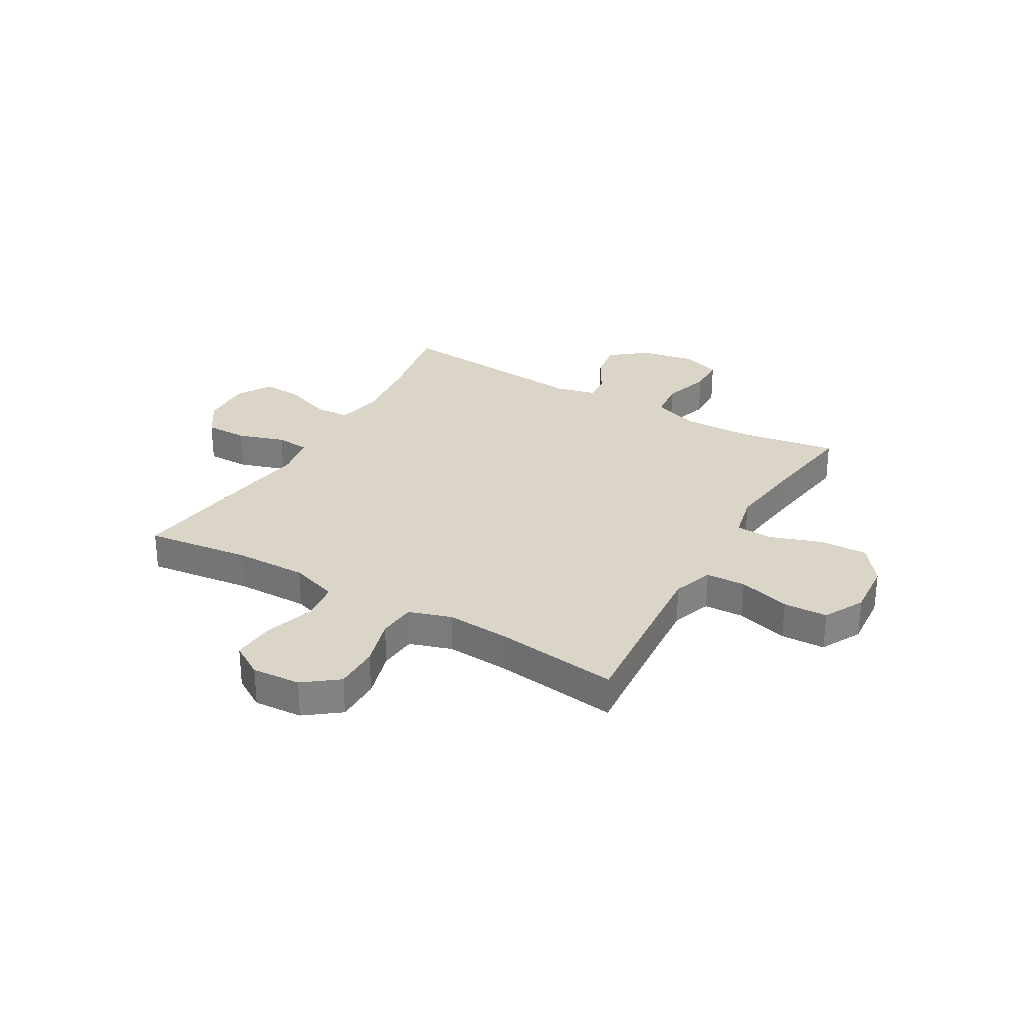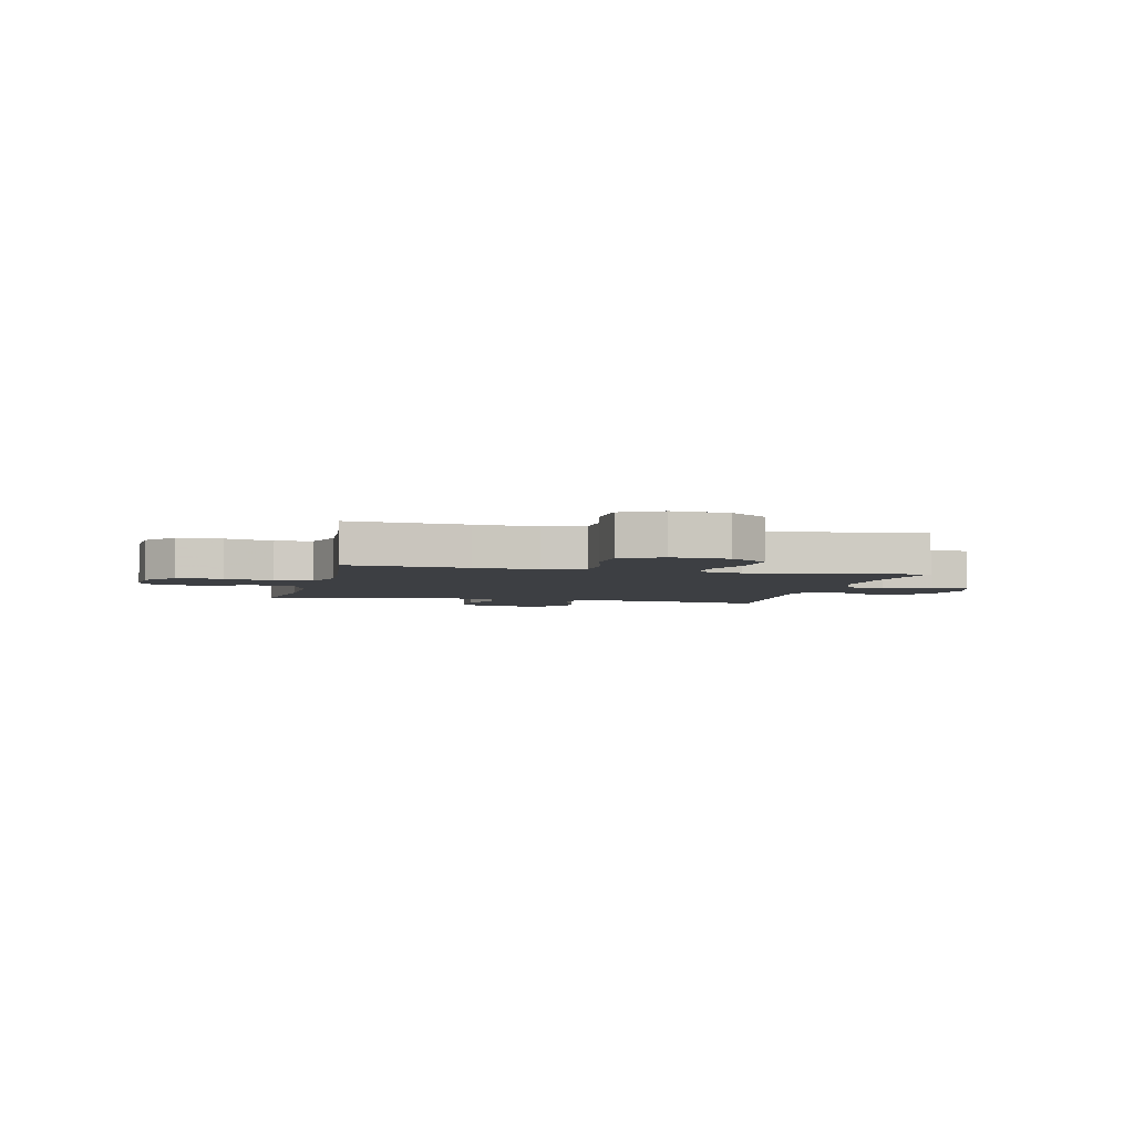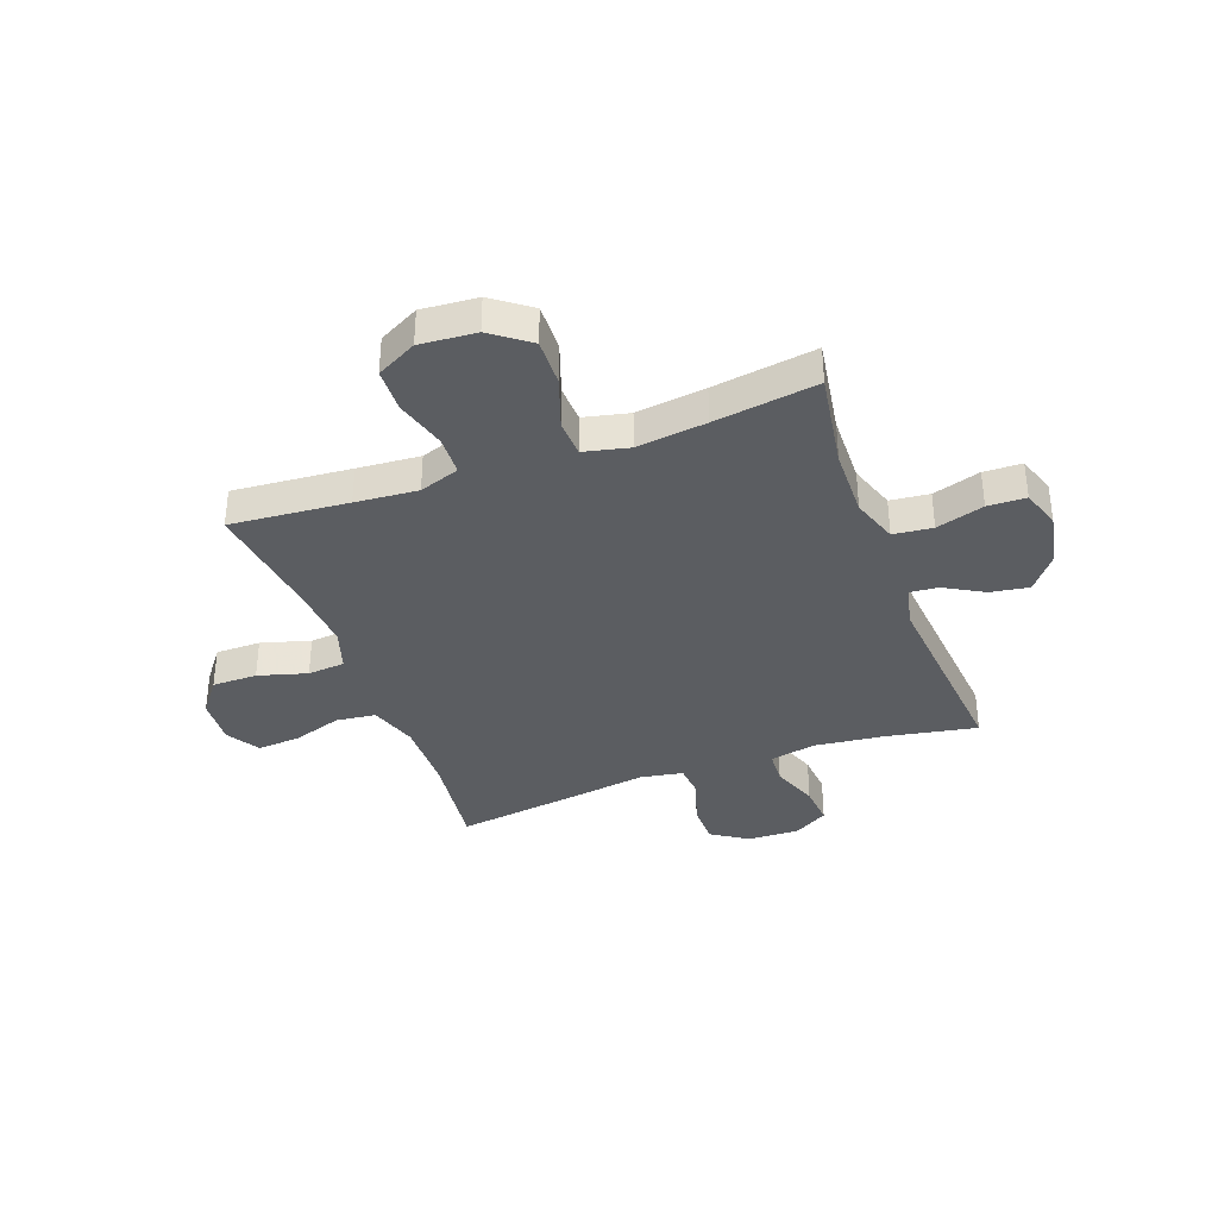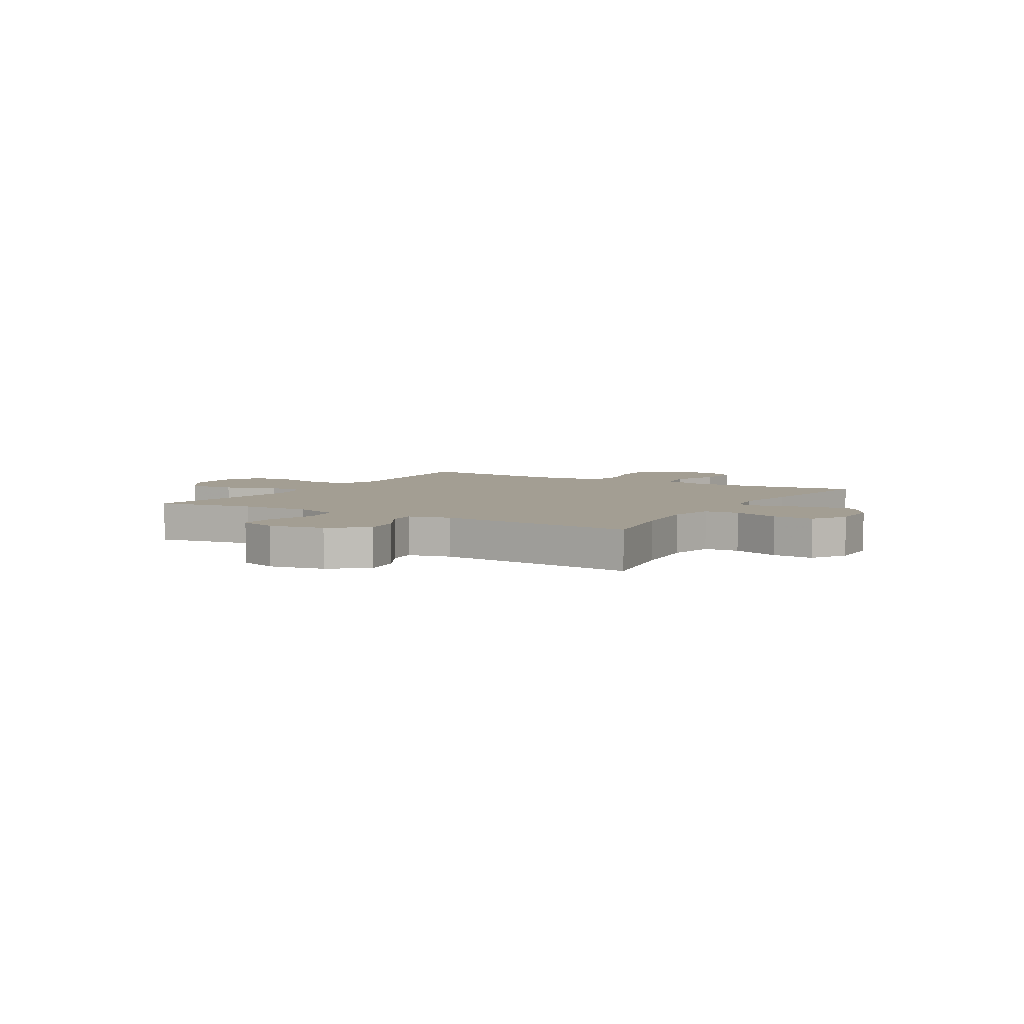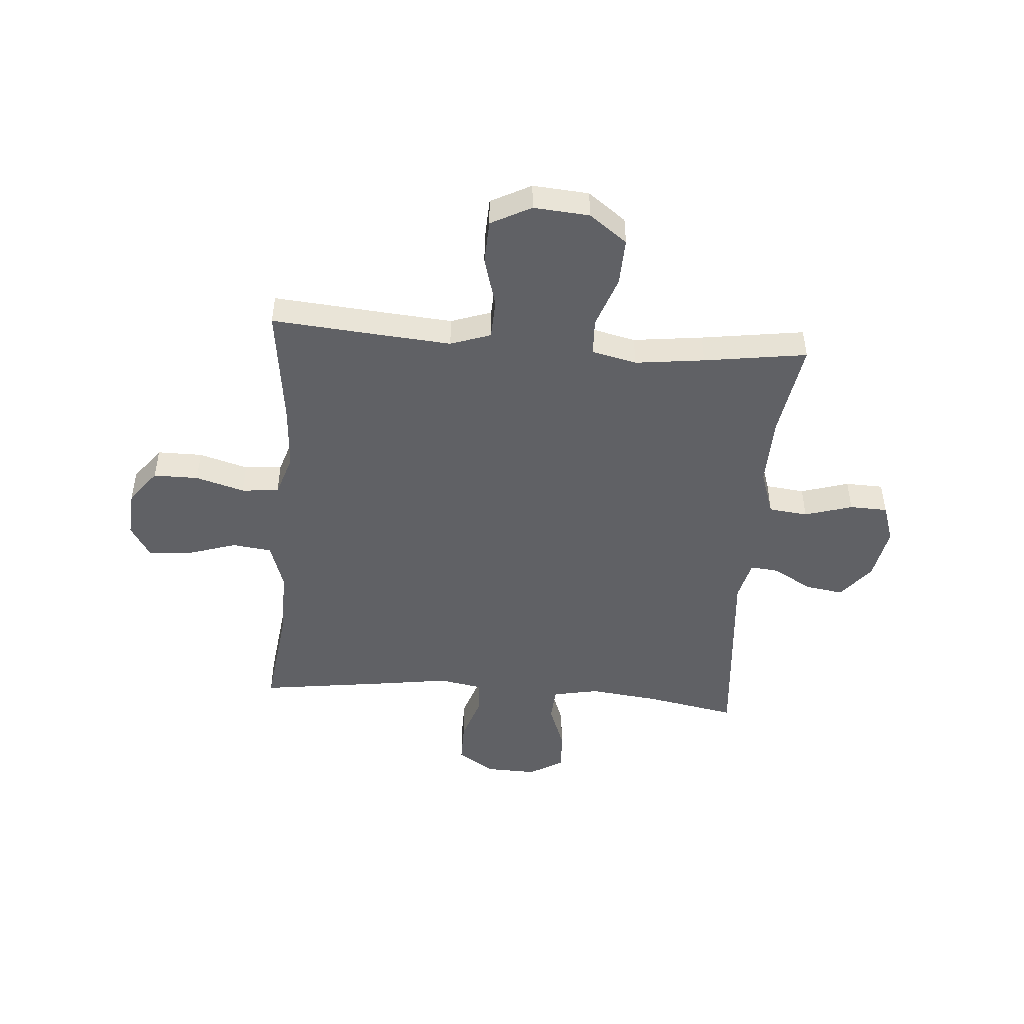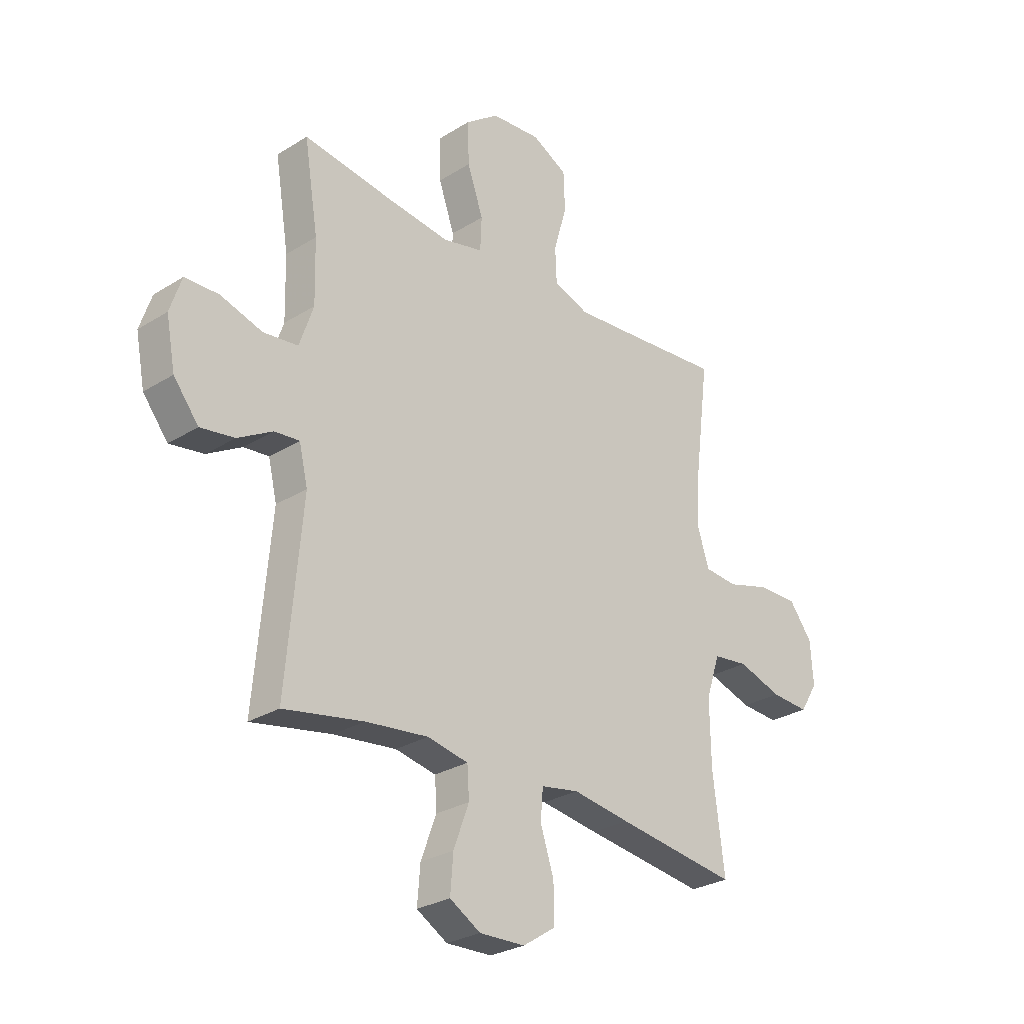
<metadata>
{"format":"obj","ext":"obj","renderer":"f3d","projection":"perspective","resolution":1024,"background":"white","views":[{"elev":29.5,"azim":-60.0,"up":"+Y"},{"elev":-3.8,"azim":-13.4,"up":"+Y"},{"elev":-36.0,"azim":20.2,"up":"+Y"},{"elev":5.2,"azim":120.8,"up":"+Y"},{"elev":-47.6,"azim":-4.6,"up":"+Y"},{"elev":-27.8,"azim":133.6,"up":"+Z"}]}
</metadata>
<code>
v 0.5 0.07 0.5
v 0.471 0.07 0.32
v 0.468 0.07 0.192
v 0.497 0.07 0.107
v 0.569 0.07 0.099
v 0.657 0.07 0.126
v 0.727 0.07 0.124
v 0.751 0.07 0.052
v 0.732 0.07 -0.047
v 0.68 0.07 -0.113
v 0.609 0.07 -0.102
v 0.537 0.07 -0.061
v 0.485 0.07 -0.056
v 0.467 0.07 -0.132
v 0.5 0.07 -0.5
v 0.334 0.07 -0.469
v 0.204 0.07 -0.454
v 0.119 0.07 -0.471
v 0.115 0.07 -0.534
v 0.147 0.07 -0.62
v 0.153 0.07 -0.696
v 0.089 0.07 -0.734
v -0.006 0.07 -0.731
v -0.073 0.07 -0.687
v -0.073 0.07 -0.609
v -0.045 0.07 -0.523
v -0.05 0.07 -0.461
v -0.129 0.07 -0.447
v -0.248 0.07 -0.465
v -0.5 0.07 -0.5
v -0.476 0.07 -0.308
v -0.474 0.07 -0.175
v -0.503 0.07 -0.087
v -0.576 0.07 -0.078
v -0.668 0.07 -0.108
v -0.747 0.07 -0.113
v -0.784 0.07 -0.053
v -0.778 0.07 0.036
v -0.73 0.07 0.099
v -0.647 0.07 0.099
v -0.557 0.07 0.073
v -0.488 0.07 0.079
v -0.463 0.07 0.157
v -0.471 0.07 0.274
v -0.5 0.07 0.5
v -0.283 0.07 0.482
v -0.168 0.07 0.473
v -0.094 0.07 0.499
v -0.091 0.07 0.572
v -0.118 0.07 0.667
v -0.115 0.07 0.748
v -0.041 0.07 0.787
v 0.062 0.07 0.779
v 0.132 0.07 0.727
v 0.129 0.07 0.639
v 0.096 0.07 0.544
v 0.099 0.07 0.475
v 0.182 0.07 0.456
v 0.31 0.07 0.472
v 0.5 0 0.5
v 0.471 0 0.32
v 0.468 0 0.192
v 0.497 0 0.107
v 0.569 0 0.099
v 0.657 0 0.126
v 0.727 0 0.124
v 0.751 0 0.052
v 0.732 0 -0.047
v 0.68 0 -0.113
v 0.609 0 -0.102
v 0.537 0 -0.061
v 0.485 0 -0.056
v 0.467 0 -0.132
v 0.5 0 -0.5
v 0.334 0 -0.469
v 0.204 0 -0.454
v 0.119 0 -0.471
v 0.115 0 -0.534
v 0.147 0 -0.62
v 0.153 0 -0.696
v 0.089 0 -0.734
v -0.006 0 -0.731
v -0.073 0 -0.687
v -0.073 0 -0.609
v -0.045 0 -0.523
v -0.05 0 -0.461
v -0.129 0 -0.447
v -0.248 0 -0.465
v -0.5 0 -0.5
v -0.476 0 -0.308
v -0.474 0 -0.175
v -0.503 0 -0.087
v -0.576 0 -0.078
v -0.668 0 -0.108
v -0.747 0 -0.113
v -0.784 0 -0.053
v -0.778 0 0.036
v -0.73 0 0.099
v -0.647 0 0.099
v -0.557 0 0.073
v -0.488 0 0.079
v -0.463 0 0.157
v -0.471 0 0.274
v -0.5 0 0.5
v -0.283 0 0.482
v -0.168 0 0.473
v -0.094 0 0.499
v -0.091 0 0.572
v -0.118 0 0.667
v -0.115 0 0.748
v -0.041 0 0.787
v 0.062 0 0.779
v 0.132 0 0.727
v 0.129 0 0.639
v 0.096 0 0.544
v 0.099 0 0.475
v 0.182 0 0.456
v 0.31 0 0.472
f 53 54 55 56
f 53 56 57
f 52 53 57
f 49 50 51 52
f 48 49 52 57
f 47 48 57 58
f 44 45 46
f 43 44 46 47
f 42 43 47 58
f 38 39 40 41
f 38 41 42
f 37 38 42
f 34 35 36 37
f 34 37 42
f 33 34 42 58
f 28 29 30 31
f 27 28 31 32
f 23 24 25 26
f 23 26 27
f 22 23 27
f 19 20 21 22
f 18 19 22 27
f 17 18 27 32
f 14 15 16
f 13 14 16 17
f 9 10 11 12
f 9 12 13
f 8 9 13
f 5 6 7 8
f 4 5 8 13
f 3 4 13 17
f 59 1 2
f 32 33 58 59
f 17 32 59
f 2 3 17 59
f 115 114 113 112
f 116 115 112
f 116 112 111
f 111 110 109 108
f 116 111 108 107
f 117 116 107 106
f 105 104 103
f 106 105 103 102
f 117 106 102 101
f 100 99 98 97
f 101 100 97
f 101 97 96
f 96 95 94 93
f 101 96 93
f 117 101 93 92
f 90 89 88 87
f 91 90 87 86
f 85 84 83 82
f 86 85 82
f 86 82 81
f 81 80 79 78
f 86 81 78 77
f 91 86 77 76
f 75 74 73
f 76 75 73 72
f 71 70 69 68
f 72 71 68
f 72 68 67
f 67 66 65 64
f 72 67 64 63
f 76 72 63 62
f 61 60 118
f 118 117 92 91
f 118 91 76
f 118 76 62 61
f 1 60 61 2
f 2 61 62 3
f 3 62 63 4
f 4 63 64 5
f 5 64 65 6
f 6 65 66 7
f 7 66 67 8
f 8 67 68 9
f 9 68 69 10
f 10 69 70 11
f 11 70 71 12
f 12 71 72 13
f 13 72 73 14
f 14 73 74 15
f 15 74 75 16
f 16 75 76 17
f 17 76 77 18
f 18 77 78 19
f 19 78 79 20
f 20 79 80 21
f 21 80 81 22
f 22 81 82 23
f 23 82 83 24
f 24 83 84 25
f 25 84 85 26
f 26 85 86 27
f 27 86 87 28
f 28 87 88 29
f 29 88 89 30
f 30 89 90 31
f 31 90 91 32
f 32 91 92 33
f 33 92 93 34
f 34 93 94 35
f 35 94 95 36
f 36 95 96 37
f 37 96 97 38
f 38 97 98 39
f 39 98 99 40
f 40 99 100 41
f 41 100 101 42
f 42 101 102 43
f 43 102 103 44
f 44 103 104 45
f 45 104 105 46
f 46 105 106 47
f 47 106 107 48
f 48 107 108 49
f 49 108 109 50
f 50 109 110 51
f 51 110 111 52
f 52 111 112 53
f 53 112 113 54
f 54 113 114 55
f 55 114 115 56
f 56 115 116 57
f 57 116 117 58
f 58 117 118 59
f 59 118 60 1

</code>
